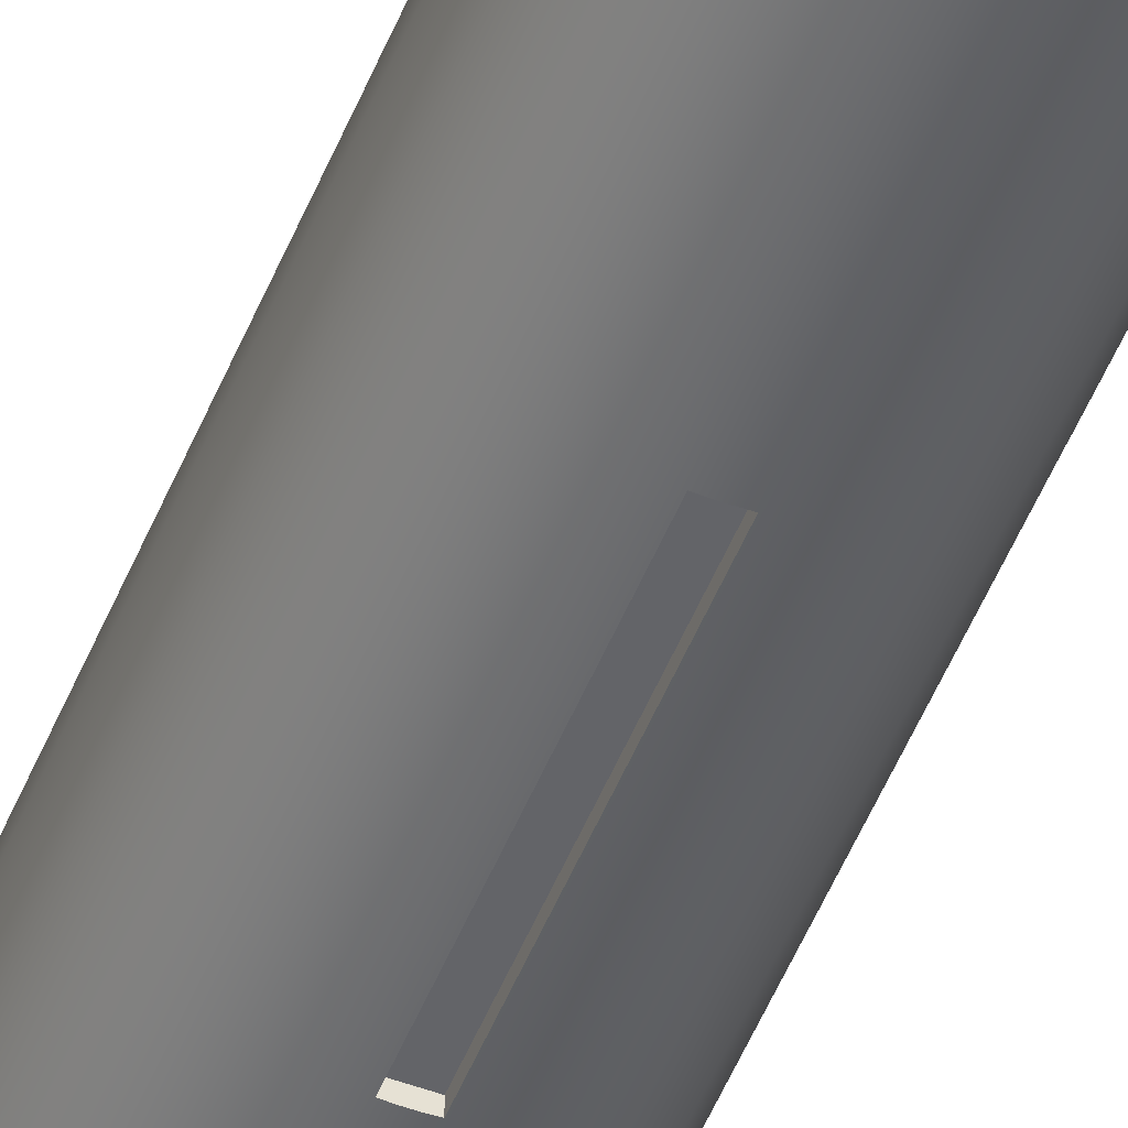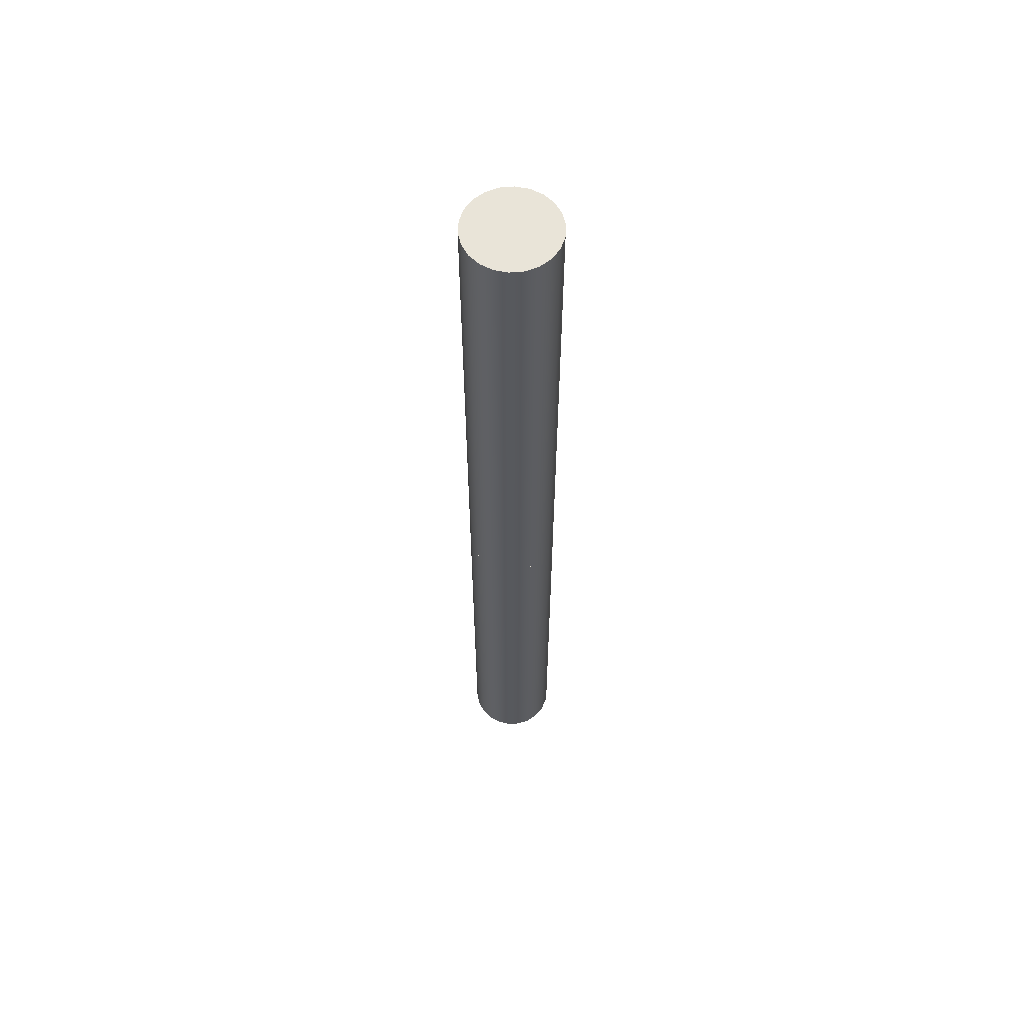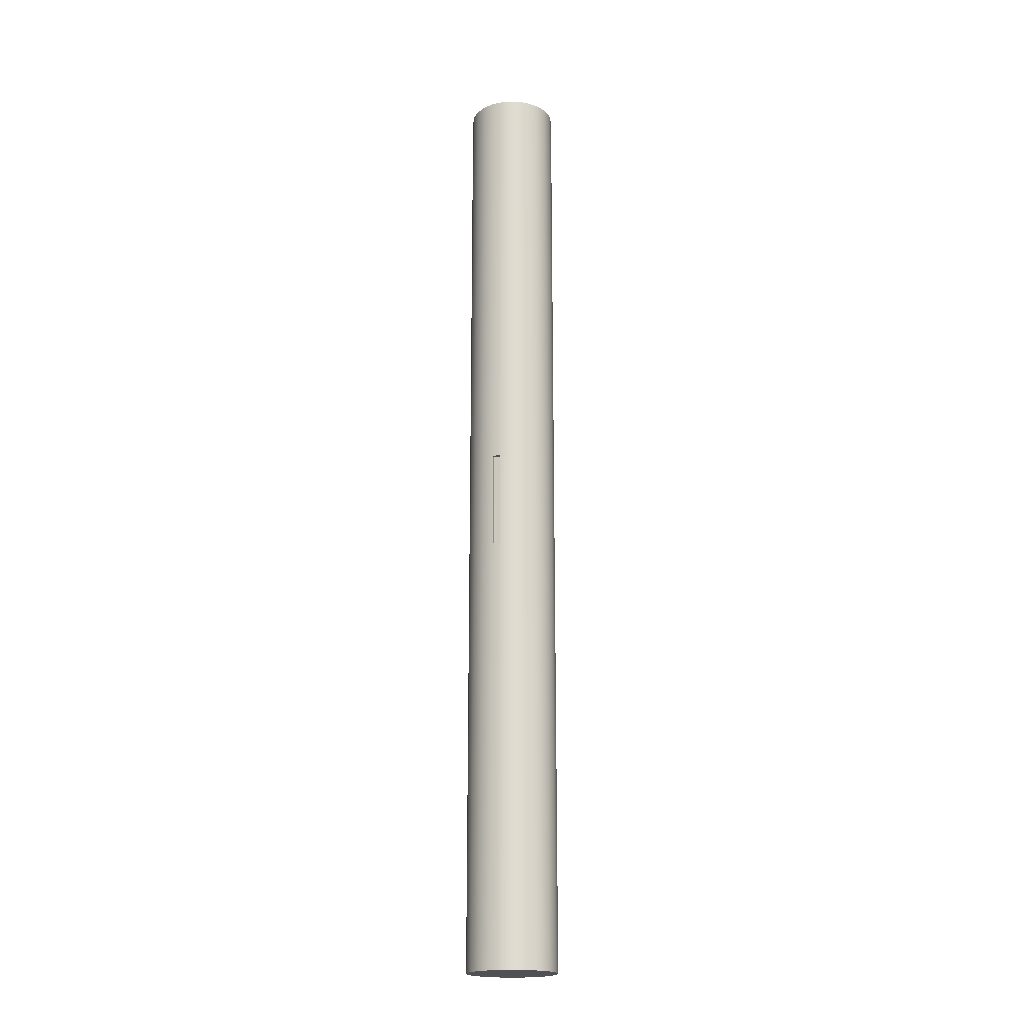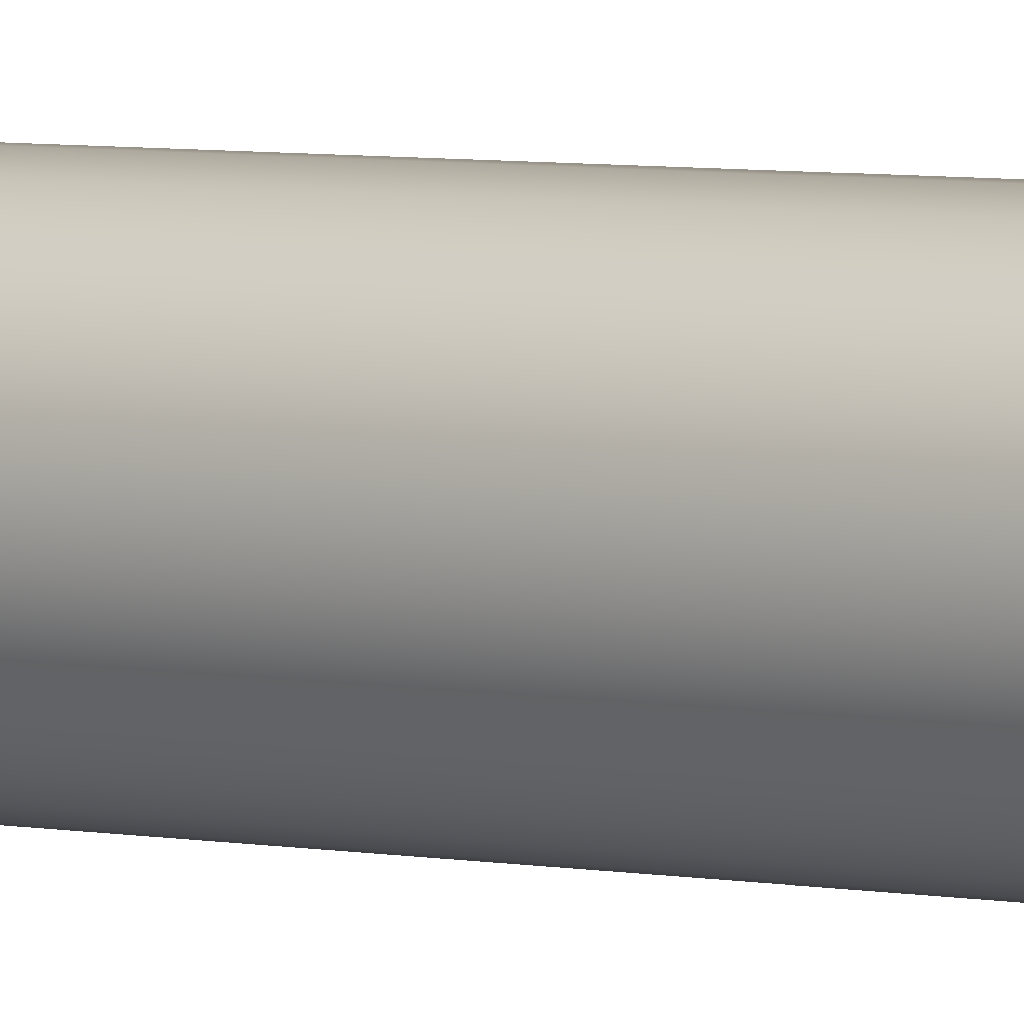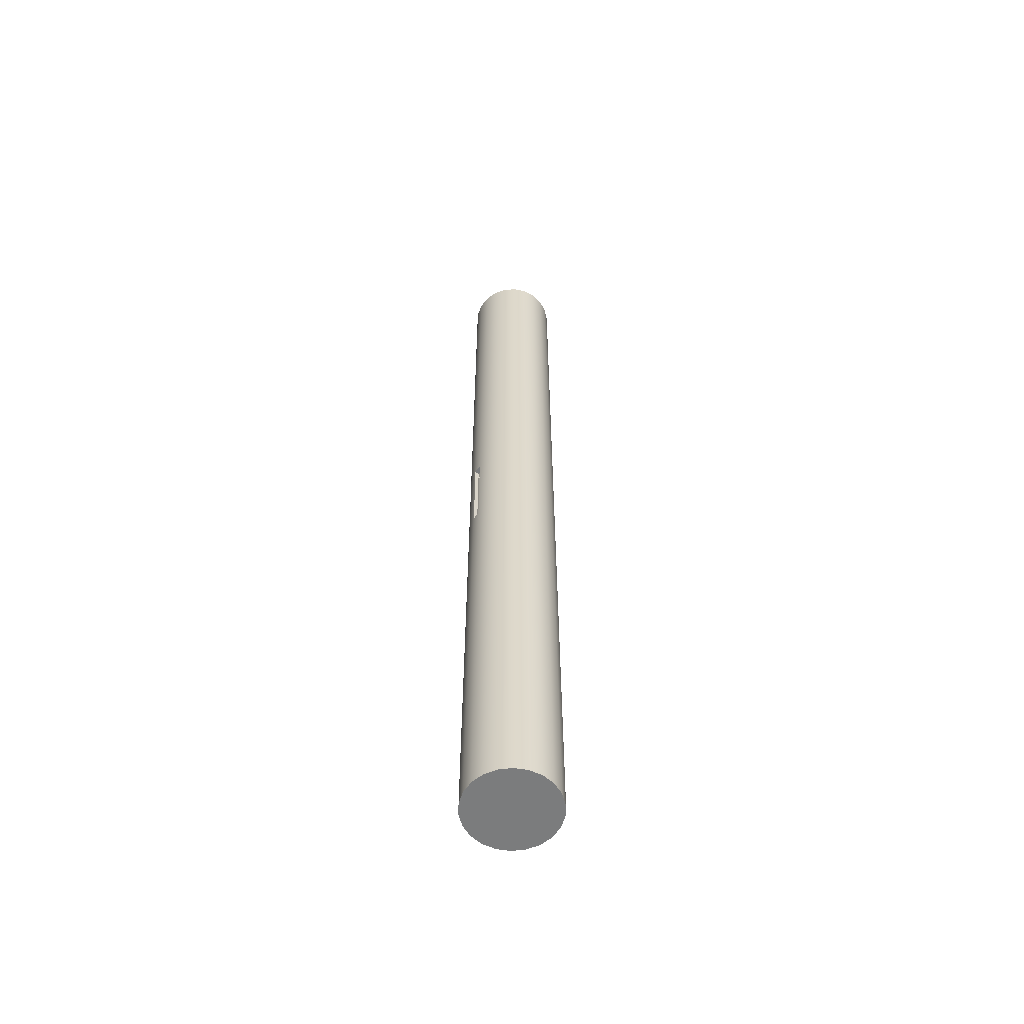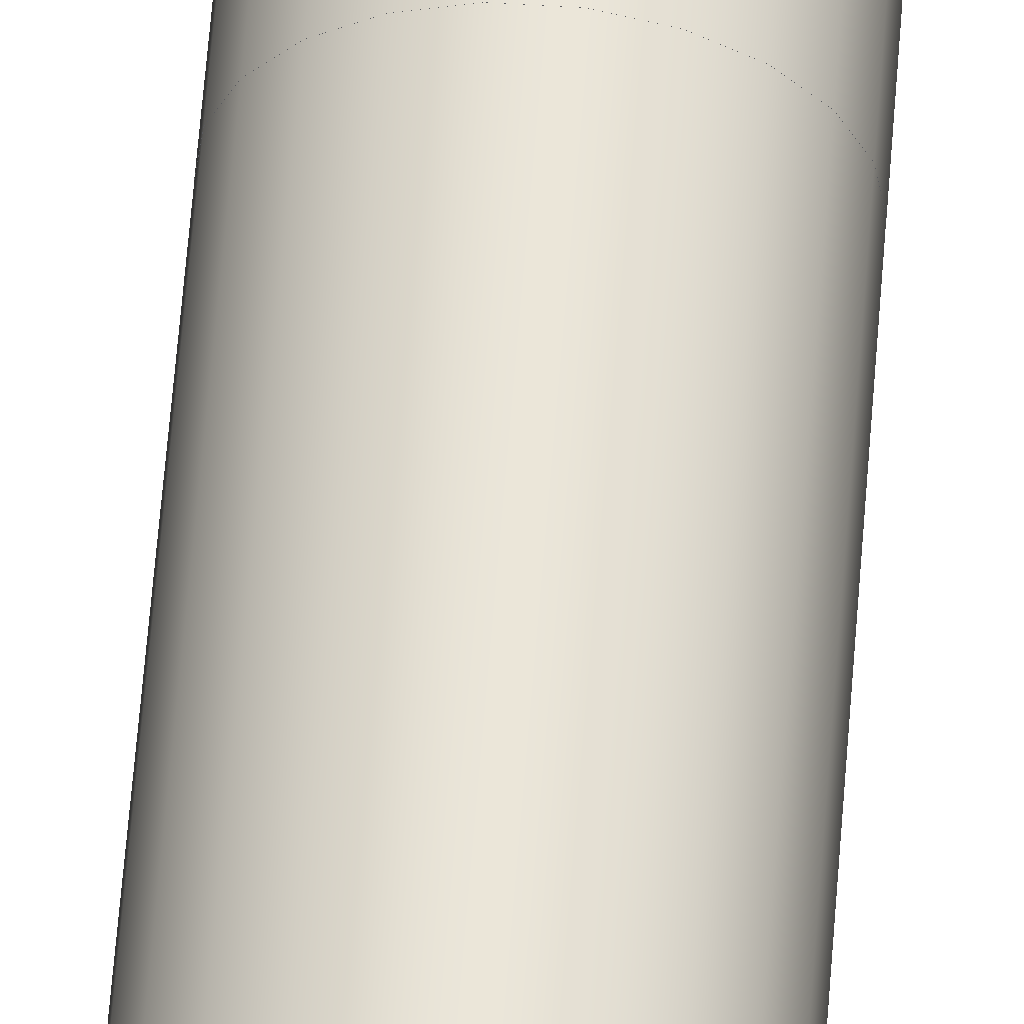
<metadata>
{"format":"obj","ext":"obj","renderer":"f3d","projection":"perspective","resolution":1024,"background":"white","views":[{"elev":-51.3,"azim":-21.7,"up":"+Z"},{"elev":60.6,"azim":30.4,"up":"+Y"},{"elev":-19.5,"azim":-158.9,"up":"+Y"},{"elev":4.0,"azim":-51.2,"up":"+Z"},{"elev":-58.7,"azim":-123.9,"up":"+Y"},{"elev":58.4,"azim":-175.7,"up":"+Z"}]}
</metadata>
<code>
v 0.4 9 -4.181
v 0.4 9 -3.8
v -0.4 9 -3.8
v -0.4 9 -4.181
v -0.1335 9 -4.198
v 0.1335 9 -4.198
v 0.4 49 -4.181
v -0.7941 49 -4.124
v -1.924 49 -3.733
v -2.898 49 -3.04
v -3.637 49 -2.101
v -4.081 49 -0.9909
v -4.195 49 0.1991
v -3.969 49 1.373
v -3.422 49 2.436
v -2.597 49 3.301
v -1.562 49 3.899
v -0.4 49 4.181
v 0.7941 49 4.124
v 1.924 49 3.733
v 2.898 49 3.04
v 3.637 49 2.101
v 4.081 49 0.9909
v 4.195 49 -0.1991
v 3.969 49 -1.373
v 3.422 49 -2.436
v 2.597 49 -3.301
v 1.562 49 -3.899
v -4.202 0 5.146e-16
v -4.029 0 1.196
v -3.522 0 2.293
v -2.724 0 3.2
v -1.7 0 3.843
v -0.5364 0 4.168
v 0.6719 0 4.148
v 1.825 0 3.786
v 2.826 0 3.11
v 3.595 0 2.177
v 4.065 0 1.064
v 4.2 0 -0.137
v 3.987 0 -1.327
v 3.445 0 -2.406
v 2.618 0 -3.287
v 1.574 0 -3.896
v 0.4002 0 -4.183
v -1.609e-15 0 -4.202
v -0.4002 0 -4.183
v -1.161 0 -4.039
v -1.882 0 -3.758
v -2.539 0 -3.349
v -3.11 0 -2.826
v -3.575 0 -2.208
v -3.92 0 -1.515
v -4.131 0 -0.7706
v -0.4 0 -3.8
v 0.4 0 -3.8
v 0.4 0 -4.181
v 1.573 0 -3.894
v 2.616 0 -3.285
v 3.443 0 -2.405
v 3.985 0 -1.326
v 4.198 0 -0.1369
v 4.063 0 1.063
v 3.593 0 2.176
v 2.825 0 3.108
v 1.824 0 3.783
v 0.6715 0 4.146
v -0.5361 0 4.166
v -1.699 0 3.841
v -2.722 0 3.198
v -3.52 0 2.292
v -4.026 0 1.195
v -4.2 0 -5.144e-16
v -4.129 0 -0.7702
v -3.918 0 -1.514
v -3.573 0 -2.207
v -3.108 0 -2.825
v -2.537 0 -3.347
v -1.881 0 -3.755
v -1.16 0 -4.037
v -0.4 0 -4.181
v -4.202 -40 5.146e-16
v -4.032 -40 1.184
v -3.535 -40 2.272
v -2.752 -40 3.176
v -1.746 -40 3.823
v -0.5981 -40 4.16
v 0.5981 -40 4.16
v 1.746 -40 3.823
v 2.752 -40 3.176
v 3.535 -40 2.272
v 4.032 -40 1.184
v 4.202 -40 0
v 4.032 -40 -1.184
v 3.535 -40 -2.272
v 2.752 -40 -3.176
v 1.746 -40 -3.823
v 0.5981 -40 -4.16
v -0.5981 -40 -4.16
v -1.746 -40 -3.823
v -2.752 -40 -3.176
v -3.535 -40 -2.272
v -4.032 -40 -1.184
v -4.202 0 5.146e-16
v -4.131 0 -0.7706
v -3.92 0 -1.515
v -3.575 0 -2.208
v -3.11 0 -2.826
v -2.539 0 -3.349
v -1.882 0 -3.758
v -1.161 0 -4.039
v -0.4002 0 -4.183
v -1.609e-15 0 -4.202
v 0.4002 0 -4.183
v 1.574 0 -3.896
v 2.618 0 -3.287
v 3.445 0 -2.406
v 3.987 0 -1.327
v 4.2 0 -0.137
v 4.065 0 1.064
v 3.595 0 2.177
v 2.826 0 3.11
v 1.825 0 3.786
v 0.6719 0 4.148
v -0.5364 0 4.168
v -1.7 0 3.843
v -2.724 0 3.2
v -3.522 0 2.293
v -4.029 0 1.196
v -4.202 0 5.146e-16
v -4.202 -40 5.146e-16
v -4.202 -40 5.146e-16
v -4.032 -40 -1.184
v -3.535 -40 -2.272
v -2.752 -40 -3.176
v -1.746 -40 -3.823
v -0.5981 -40 -4.16
v 0.5981 -40 -4.16
v 1.746 -40 -3.823
v 2.752 -40 -3.176
v 3.535 -40 -2.272
v 4.032 -40 -1.184
v 4.202 -40 0
v 4.032 -40 1.184
v 3.535 -40 2.272
v 2.752 -40 3.176
v 1.746 -40 3.823
v 0.5981 -40 4.16
v -0.5981 -40 4.16
v -1.746 -40 3.823
v -2.752 -40 3.176
v -3.535 -40 2.272
v -4.032 -40 1.184
v 0.4 0 -3.8
v -0.4 0 -3.8
v -0.4 9 -3.8
v 0.4 9 -3.8
v 0.4 0 -4.181
v 0.4 0 -3.8
v 0.4 9 -3.8
v 0.4 9 -4.181
v 0.4 49 -4.181
v 1.562 49 -3.899
v 2.597 49 -3.301
v 3.422 49 -2.436
v 3.969 49 -1.373
v 4.195 49 -0.1991
v 4.081 49 0.9909
v 3.637 49 2.101
v 2.898 49 3.04
v 1.924 49 3.733
v 0.7941 49 4.124
v -0.4 49 4.181
v -1.562 49 3.899
v -2.597 49 3.301
v -3.422 49 2.436
v -3.969 49 1.373
v -4.195 49 0.1991
v -4.081 49 -0.9909
v -3.637 49 -2.101
v -2.898 49 -3.04
v -1.924 49 -3.733
v -0.7941 49 -4.124
v -0.4 0 -4.181
v -1.16 0 -4.037
v -1.881 0 -3.755
v -2.537 0 -3.347
v -3.108 0 -2.825
v -3.573 0 -2.207
v -3.918 0 -1.514
v -4.129 0 -0.7702
v -4.2 0 -5.144e-16
v -4.026 0 1.195
v -3.52 0 2.292
v -2.722 0 3.198
v -1.699 0 3.841
v -0.5361 0 4.166
v 0.6715 0 4.146
v 1.824 0 3.783
v 2.825 0 3.108
v 3.593 0 2.176
v 4.063 0 1.063
v 4.198 0 -0.1369
v 3.985 0 -1.326
v 3.443 0 -2.405
v 2.616 0 -3.285
v 1.573 0 -3.894
v 0.4 0 -4.181
v 0.4 9 -4.181
v 0.1335 9 -4.198
v -0.1335 9 -4.198
v -0.4 9 -4.181
v -4.195 49 0.1991
v -4.2 0 -5.144e-16
v -0.4 0 -3.8
v -0.4 0 -4.181
v -0.4 9 -4.181
v -0.4 9 -3.8
g 6420e642-e300-11ea-bc6a-54bf646e7e1f
f 1 2 6
f 6 2 3
f 6 3 5
f 5 3 4
g 6422bb0c-e300-11ea-96d7-54bf646e7e1f
f 7 8 28
f 28 8 9
f 28 9 27
f 27 9 10
f 27 10 26
f 26 10 11
f 26 11 25
f 25 11 12
f 25 12 24
f 24 12 13
f 24 13 23
f 23 13 14
f 23 14 22
f 22 14 15
f 22 15 21
f 21 15 16
f 21 16 20
f 20 16 17
f 20 17 19
f 19 17 18
g 63b9726c-e300-11ea-acea-54bf646e7e1f
f 30 72 29
f 29 72 73
f 29 73 74
f 72 30 71
f 71 30 31
f 71 31 70
f 70 31 32
f 70 32 69
f 69 32 33
f 69 33 68
f 68 33 34
f 68 34 35
f 68 35 67
f 67 35 36
f 67 36 66
f 66 36 37
f 66 37 65
f 65 37 38
f 65 38 64
f 64 38 39
f 64 39 63
f 63 39 40
f 63 40 62
f 62 40 61
f 61 40 41
f 61 41 60
f 60 41 42
f 60 42 59
f 59 42 43
f 59 43 58
f 58 43 44
f 58 44 57
f 57 44 45
f 57 45 46
f 47 81 46
f 46 81 55
f 46 55 56
f 47 48 81
f 81 48 80
f 80 48 49
f 80 49 79
f 79 49 50
f 79 50 78
f 78 50 51
f 78 51 77
f 77 51 52
f 77 52 76
f 76 52 53
f 76 53 75
f 75 53 54
f 75 54 74
f 74 54 29
f 56 57 46
g 63baf8ee-e300-11ea-83ea-54bf646e7e1f
f 83 130 82
f 131 104 105
f 131 105 103
f 103 105 106
f 103 106 102
f 102 106 107
f 102 107 108
f 130 83 129
f 129 83 84
f 129 84 128
f 128 84 85
f 128 85 127
f 127 85 86
f 127 86 126
f 126 86 87
f 126 87 125
f 125 87 88
f 125 88 124
f 124 88 89
f 124 89 123
f 123 89 90
f 123 90 122
f 122 90 91
f 122 91 121
f 121 91 92
f 121 92 120
f 120 92 93
f 120 93 119
f 119 93 94
f 119 94 118
f 118 94 95
f 118 95 117
f 117 95 96
f 117 96 116
f 116 96 97
f 116 97 115
f 115 97 98
f 115 98 114
f 114 98 113
f 113 98 99
f 113 99 112
f 112 99 111
f 111 99 100
f 111 100 110
f 110 100 109
f 109 100 101
f 109 101 108
f 108 101 102
g 63bc317e-e300-11ea-b92b-54bf646e7e1f
f 133 142 132
f 132 142 143
f 132 143 153
f 153 143 144
f 153 144 152
f 152 144 145
f 152 145 151
f 151 145 146
f 151 146 150
f 150 146 147
f 150 147 149
f 149 147 148
f 142 133 141
f 141 133 134
f 141 134 140
f 140 134 135
f 140 135 139
f 139 135 136
f 139 136 138
f 138 136 137
g 63625214-e300-11ea-8399-54bf646e7e1f
f 154 155 157
f 157 155 156
g 6363639a-e300-11ea-9b78-54bf646e7e1f
f 158 159 161
f 161 159 160
g 63644dfa-e300-11ea-b66f-54bf646e7e1f
f 163 209 162
f 162 209 210
f 162 210 211
f 209 163 207
f 207 163 164
f 207 164 206
f 206 164 165
f 206 165 205
f 205 165 166
f 205 166 204
f 204 166 167
f 204 167 203
f 203 167 168
f 203 168 202
f 202 168 169
f 202 169 201
f 201 169 170
f 201 170 200
f 200 170 171
f 200 171 199
f 199 171 172
f 199 172 198
f 198 172 173
f 198 173 197
f 197 173 174
f 197 174 196
f 196 174 175
f 196 175 195
f 195 175 176
f 195 176 194
f 194 176 177
f 194 177 193
f 193 177 213
f 193 213 192
f 214 178 191
f 191 178 179
f 191 179 190
f 190 179 180
f 190 180 189
f 189 180 188
f 188 180 181
f 188 181 187
f 187 181 182
f 187 182 186
f 186 182 185
f 185 182 183
f 185 183 212
f 212 183 211
f 211 183 162
f 184 185 212
f 207 208 209
g 63655f64-e300-11ea-85d0-54bf646e7e1f
f 215 216 218
f 218 216 217

</code>
